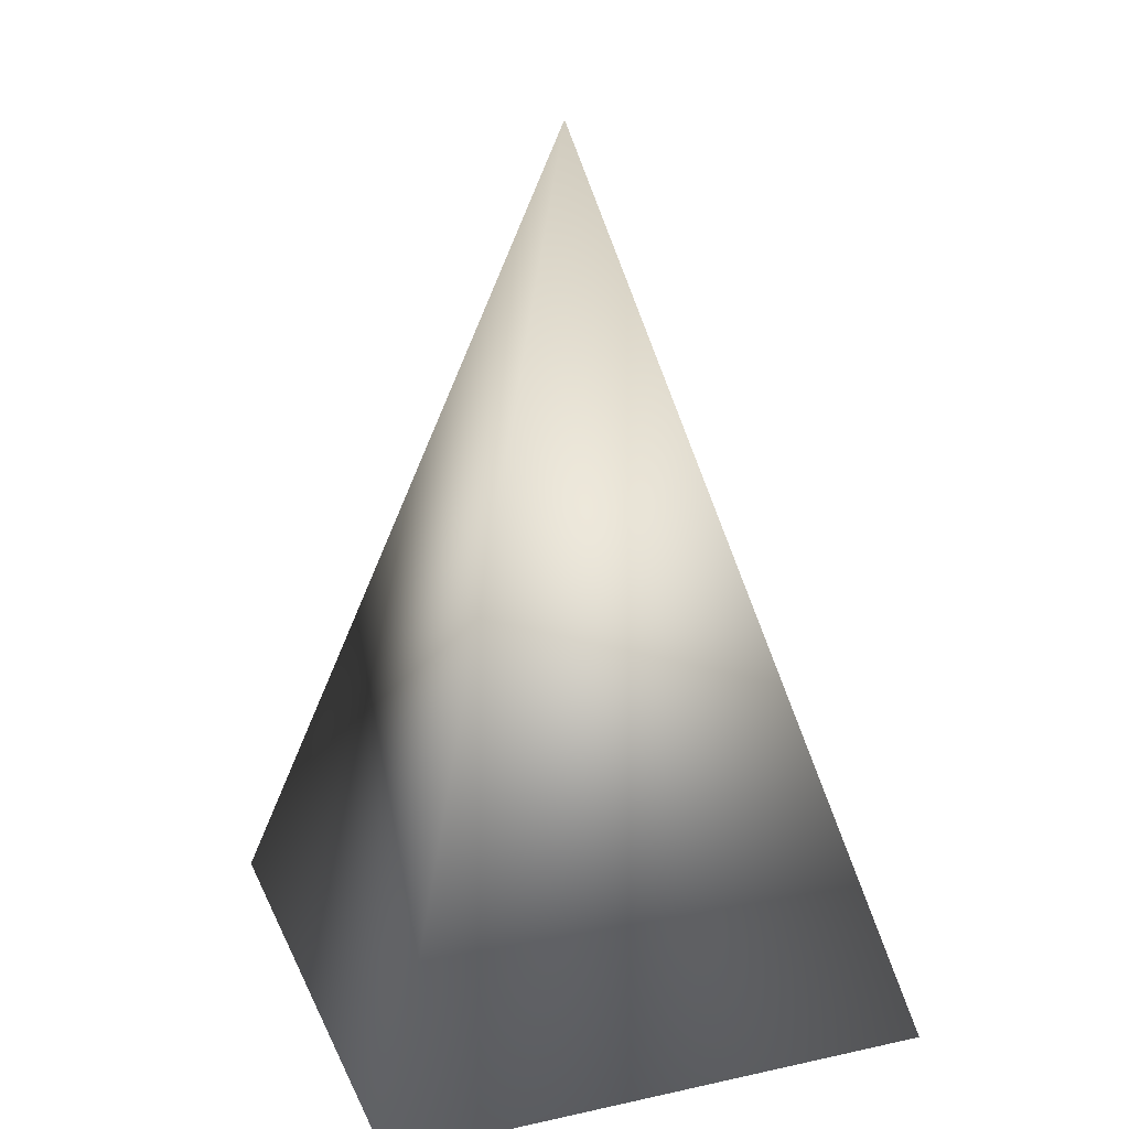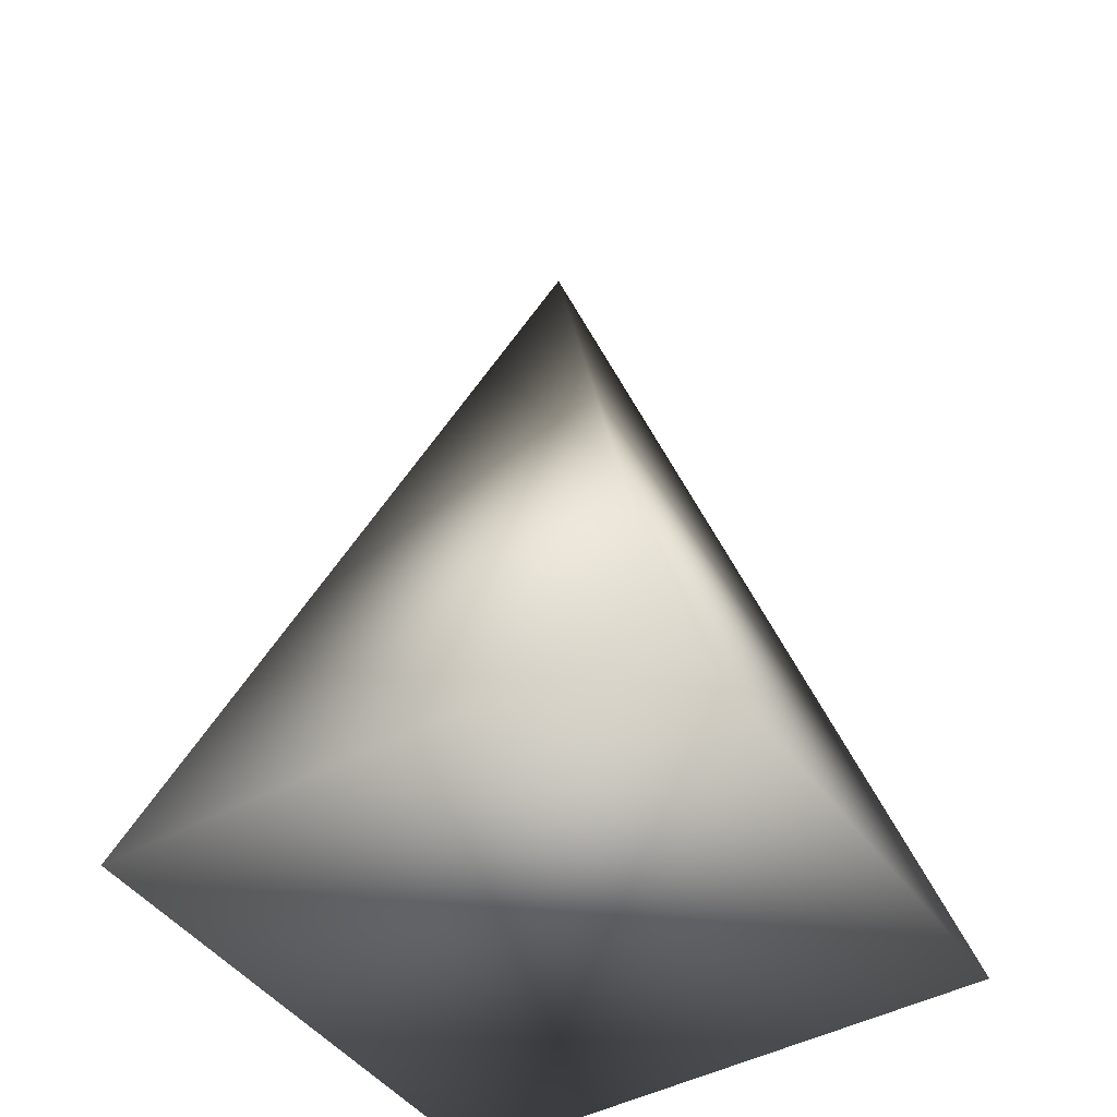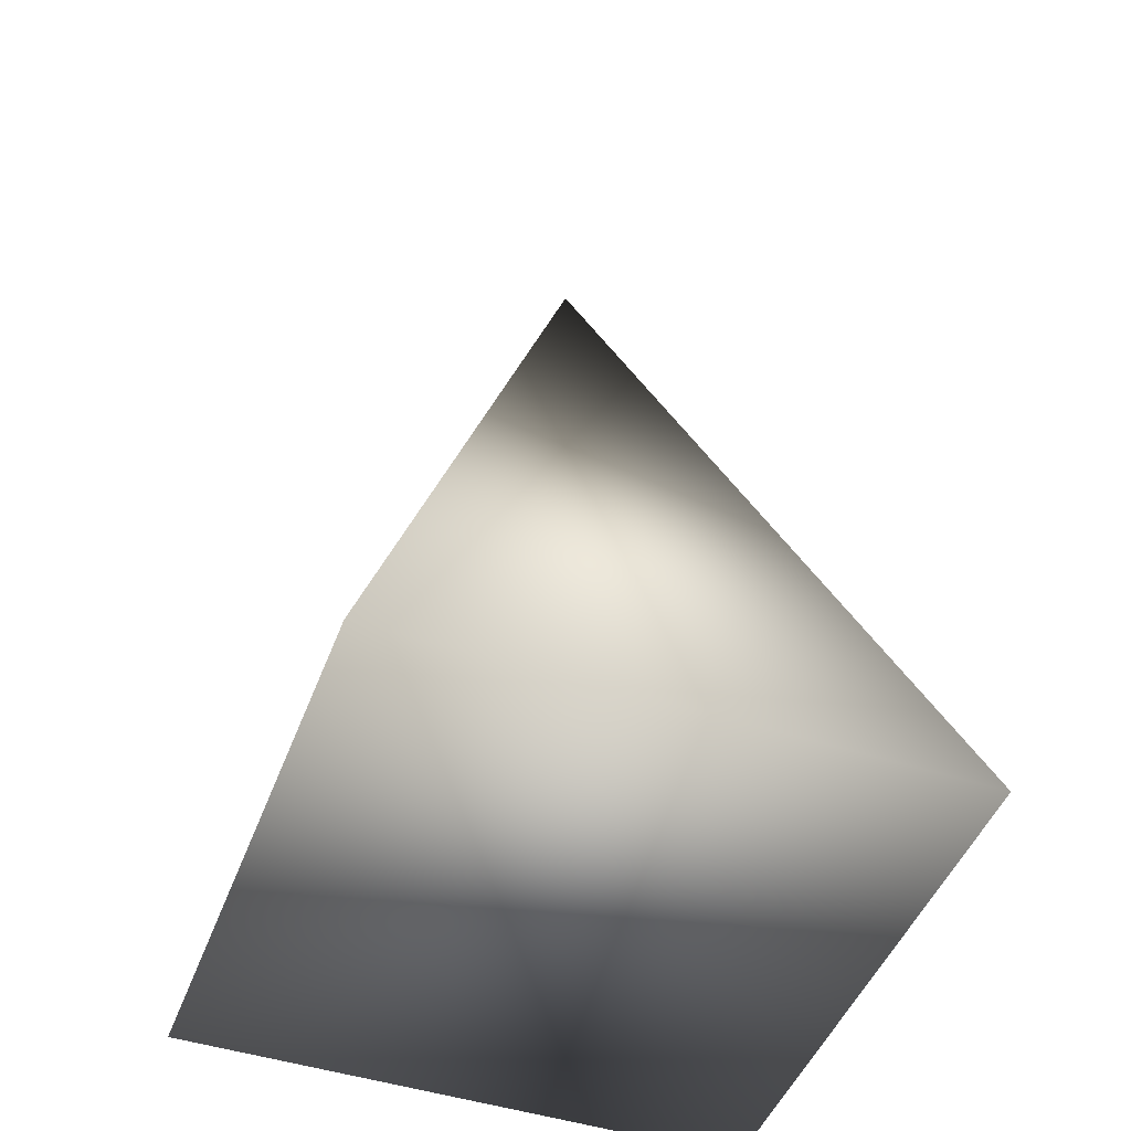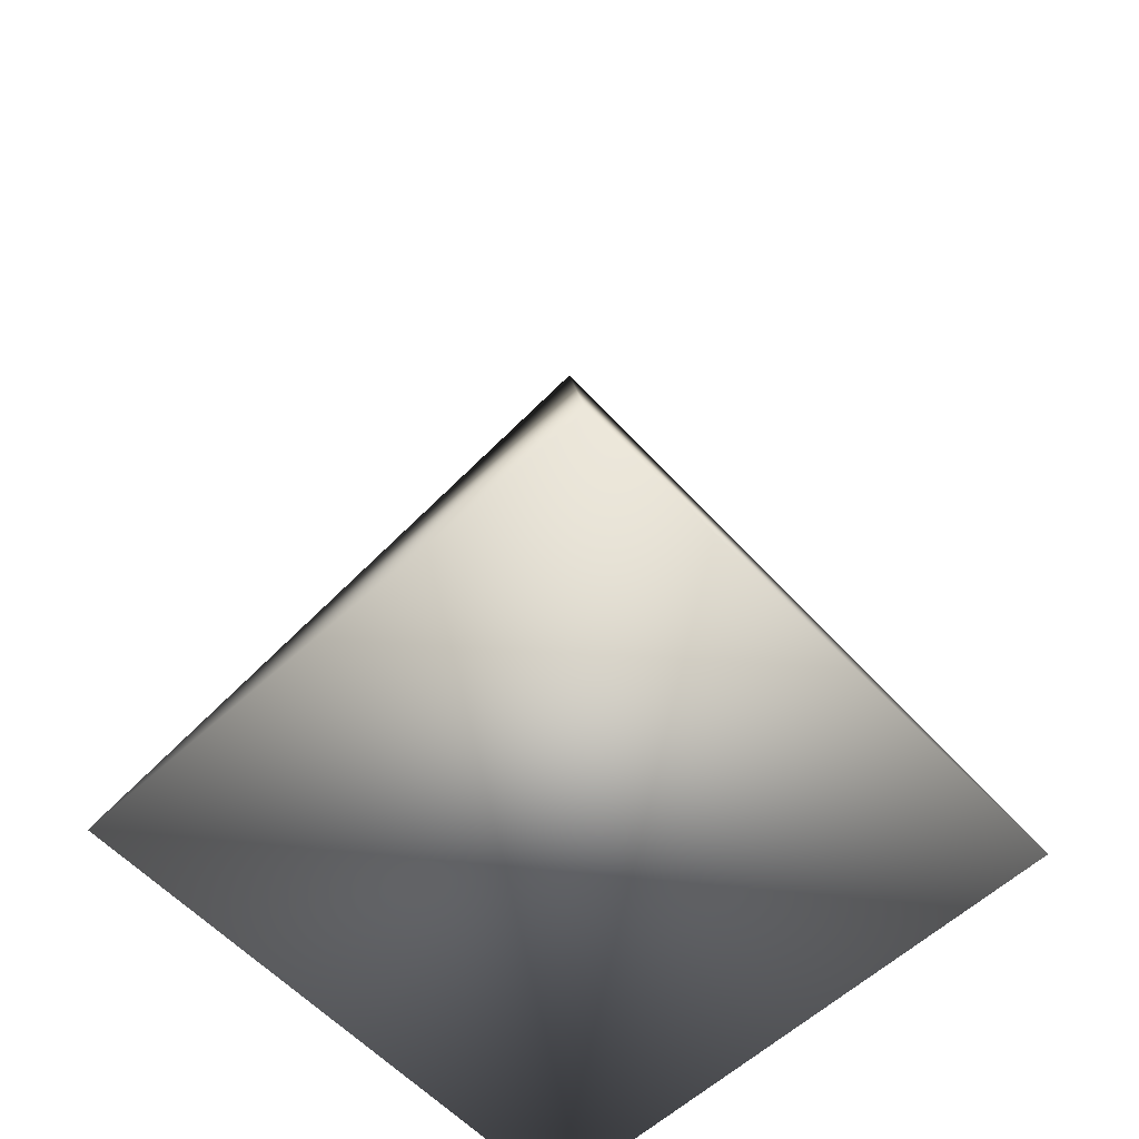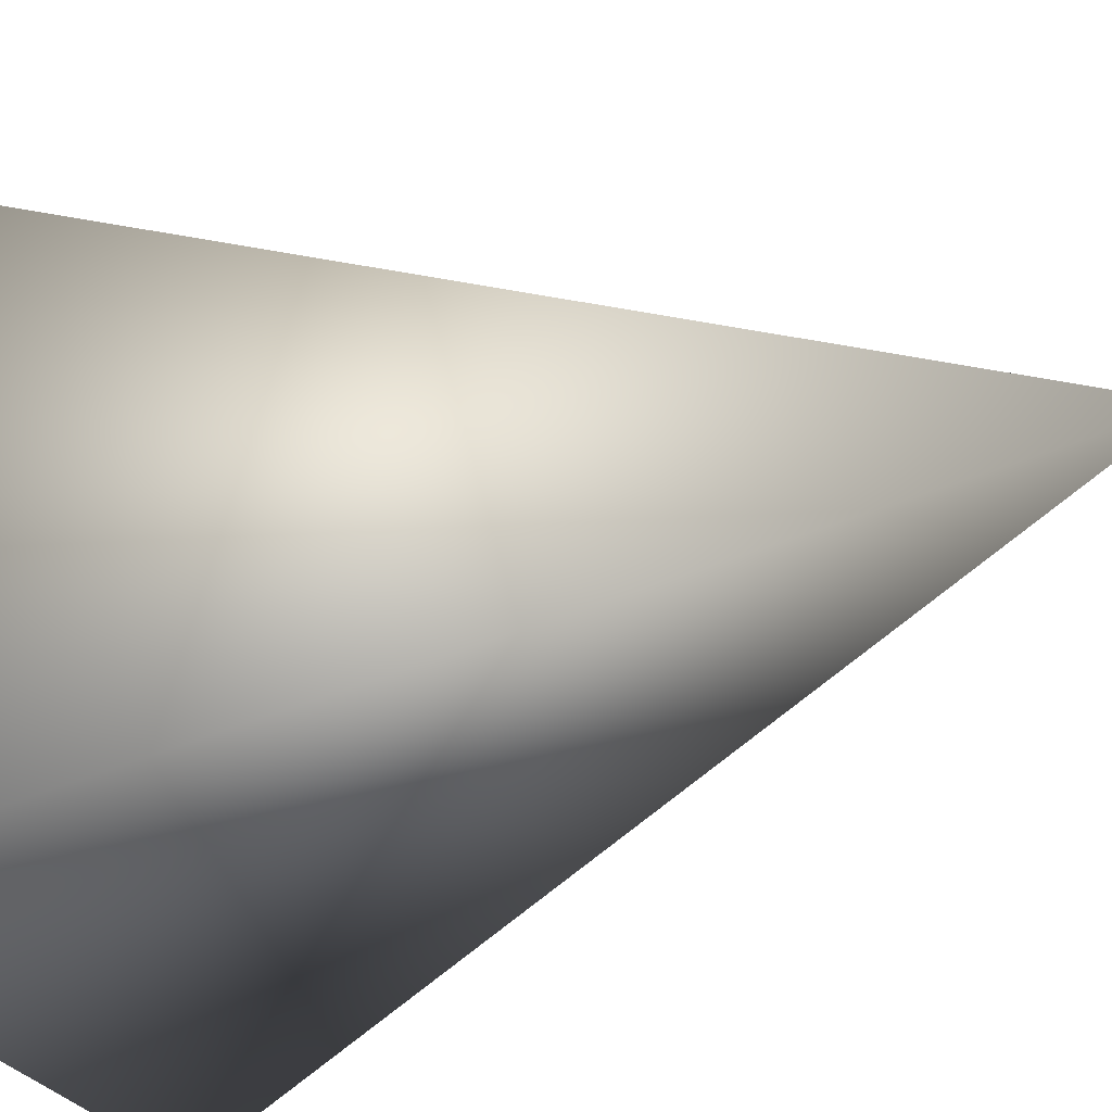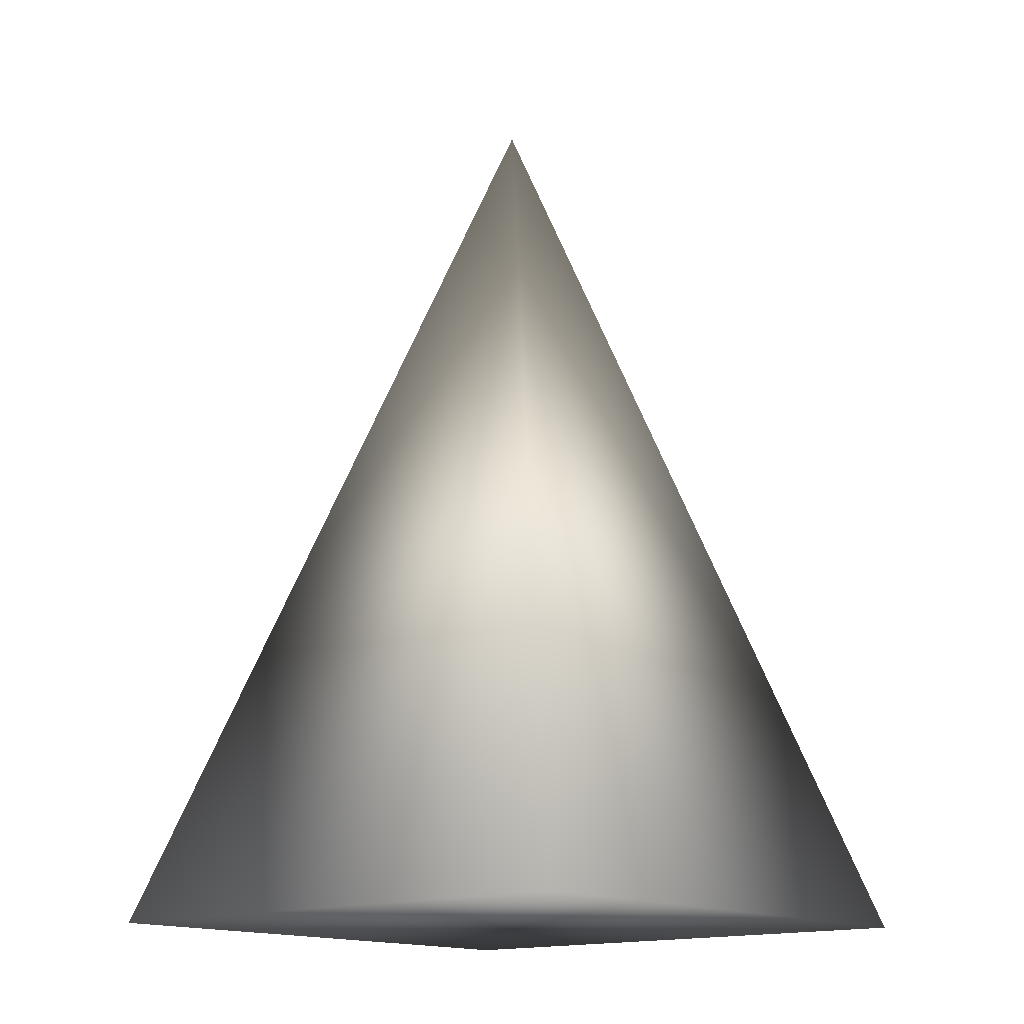
<metadata>
{"format":"obj","ext":"obj","renderer":"f3d","projection":"perspective","resolution":1024,"background":"white","views":[{"elev":23.8,"azim":-19.9,"up":"+Y"},{"elev":-44.7,"azim":32.8,"up":"+Y"},{"elev":-47.2,"azim":-20.2,"up":"+Y"},{"elev":-59.9,"azim":133.2,"up":"+Y"},{"elev":-29.4,"azim":116.1,"up":"+Z"},{"elev":-15.5,"azim":40.4,"up":"+Y"}]}
</metadata>
<code>
o pyramid
v 0 -0 1
v 0 0 0
v 1 0 0
v 1 -0 1
v 0.5 1.6 0.5
g pyramid_pyramid_Default_OBJ
f 1 2 3
f 4 1 3
f 5 3 2
f 1 5 2
f 4 5 1
f 5 4 3

</code>
